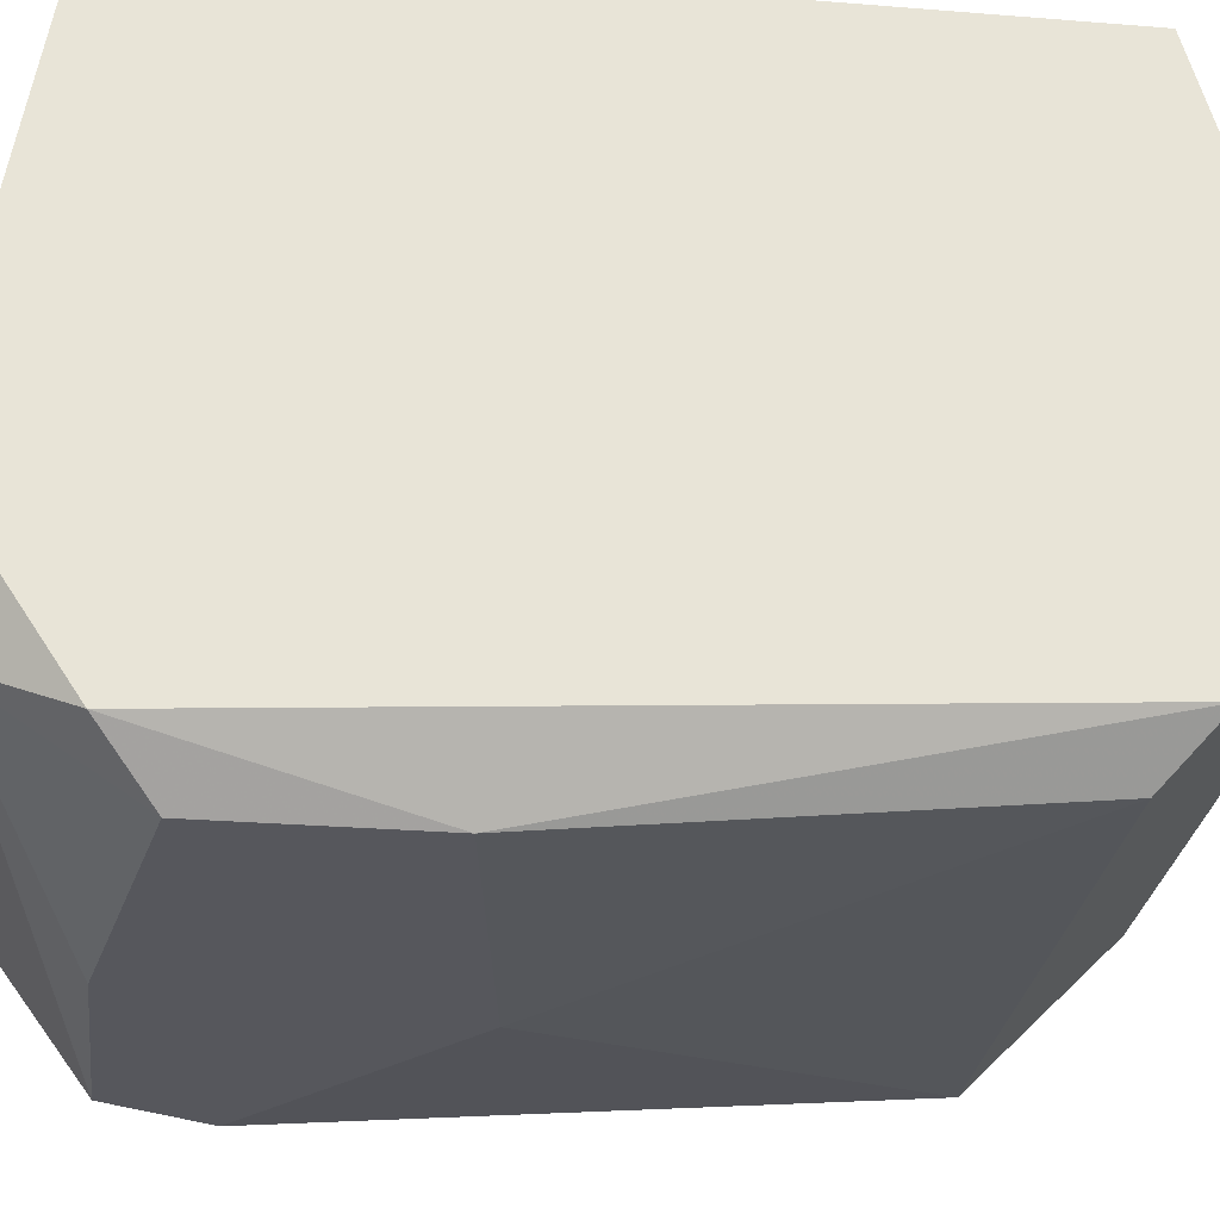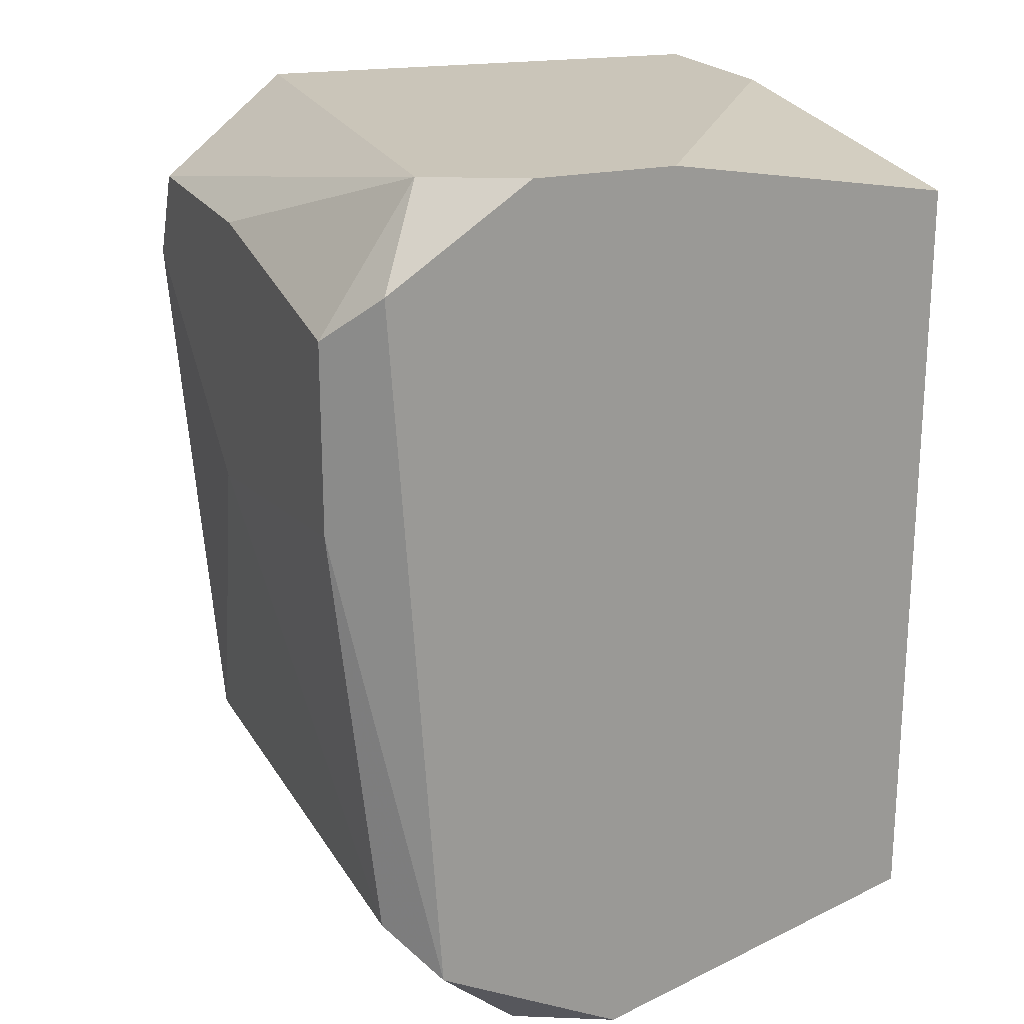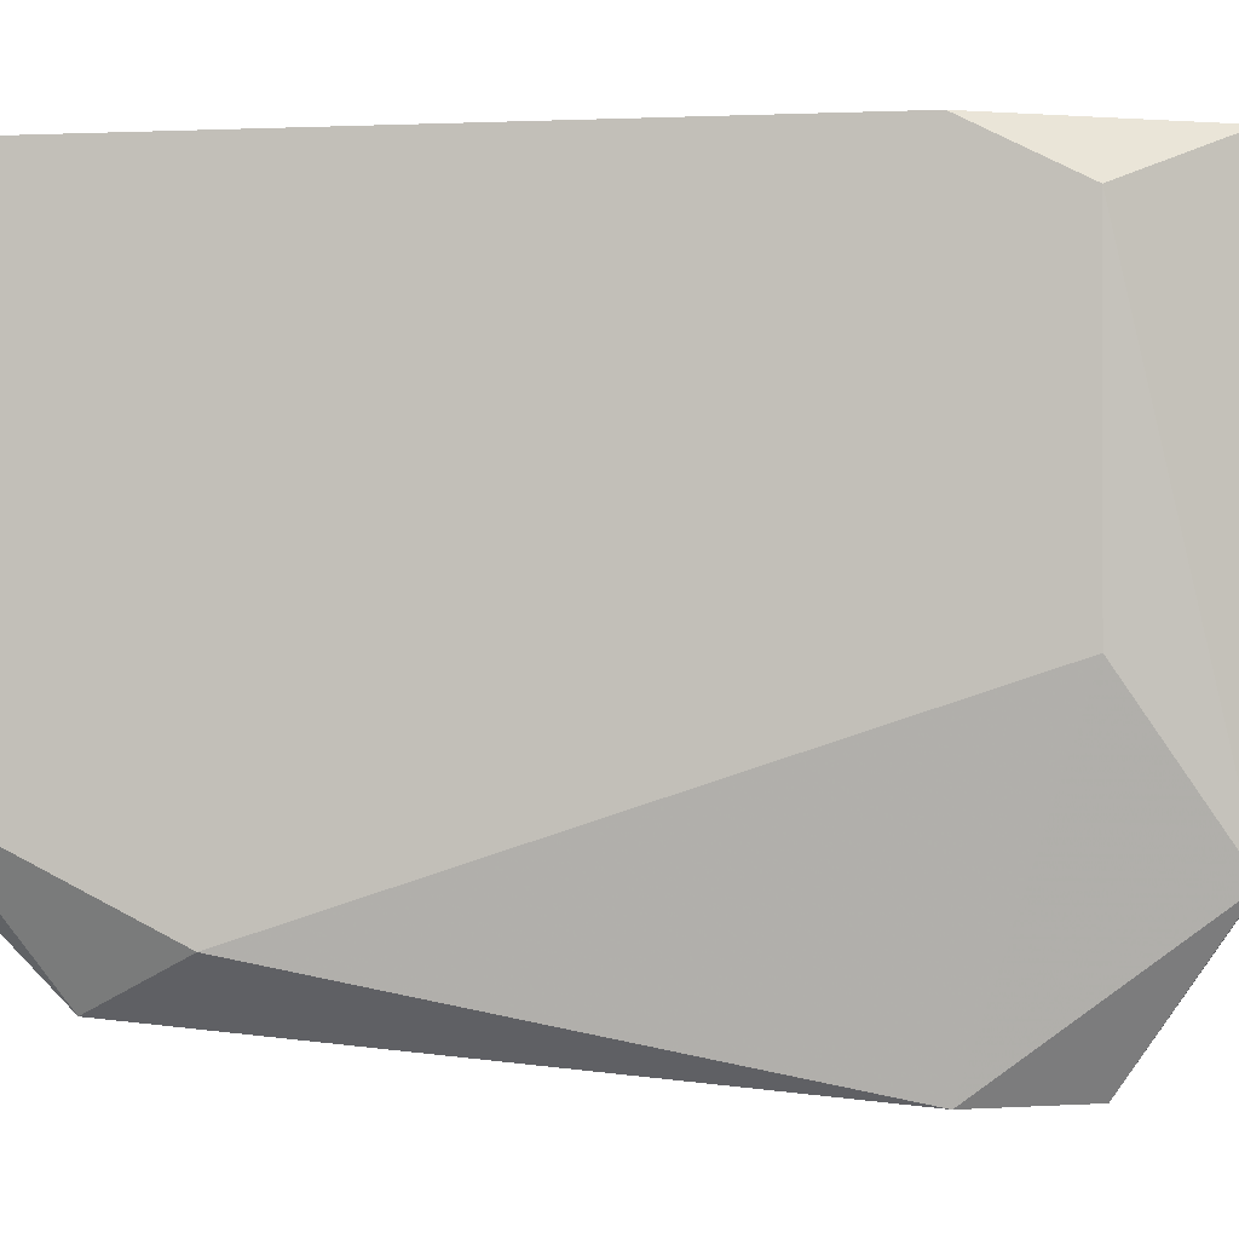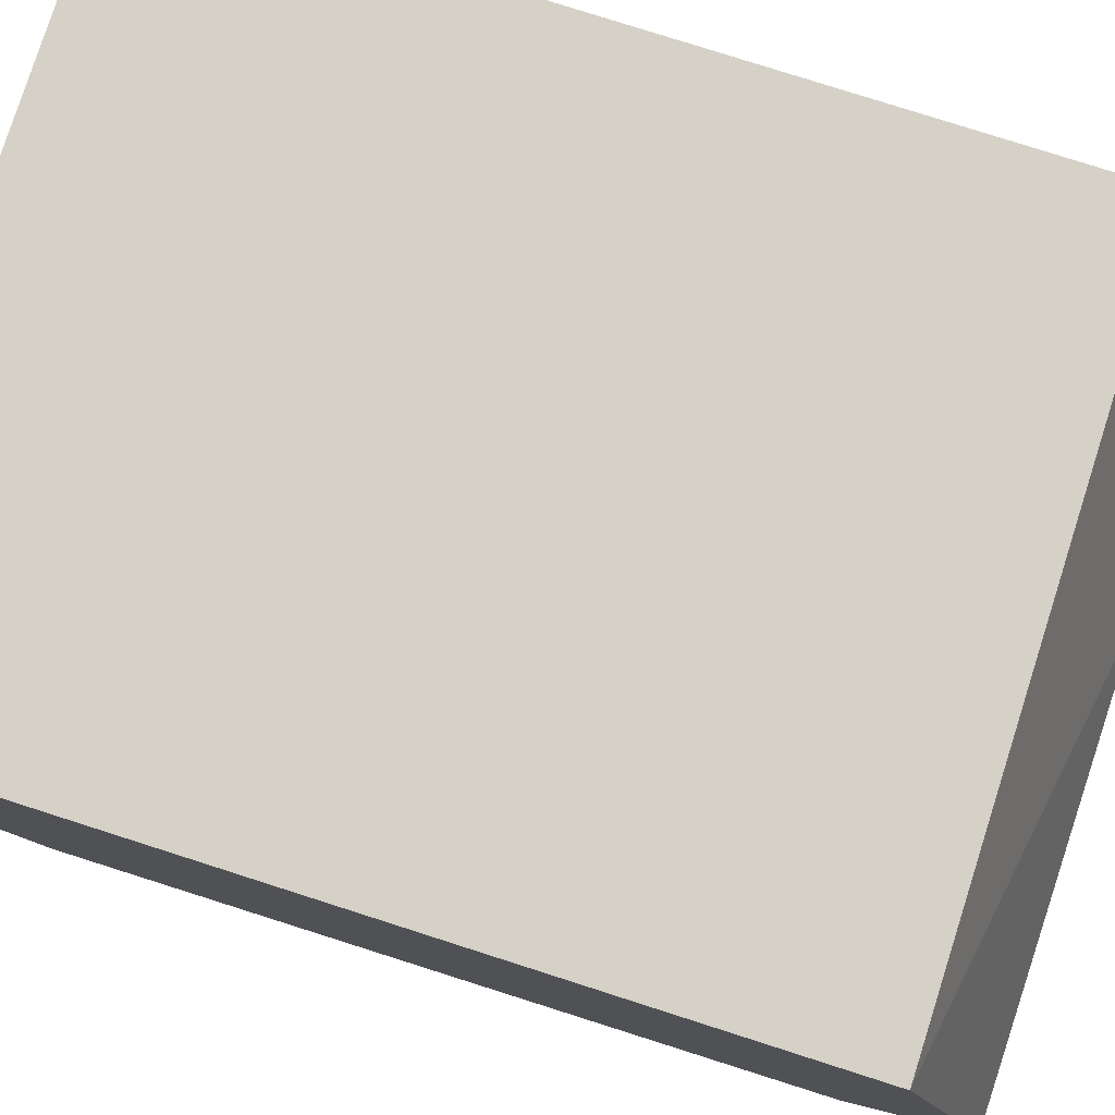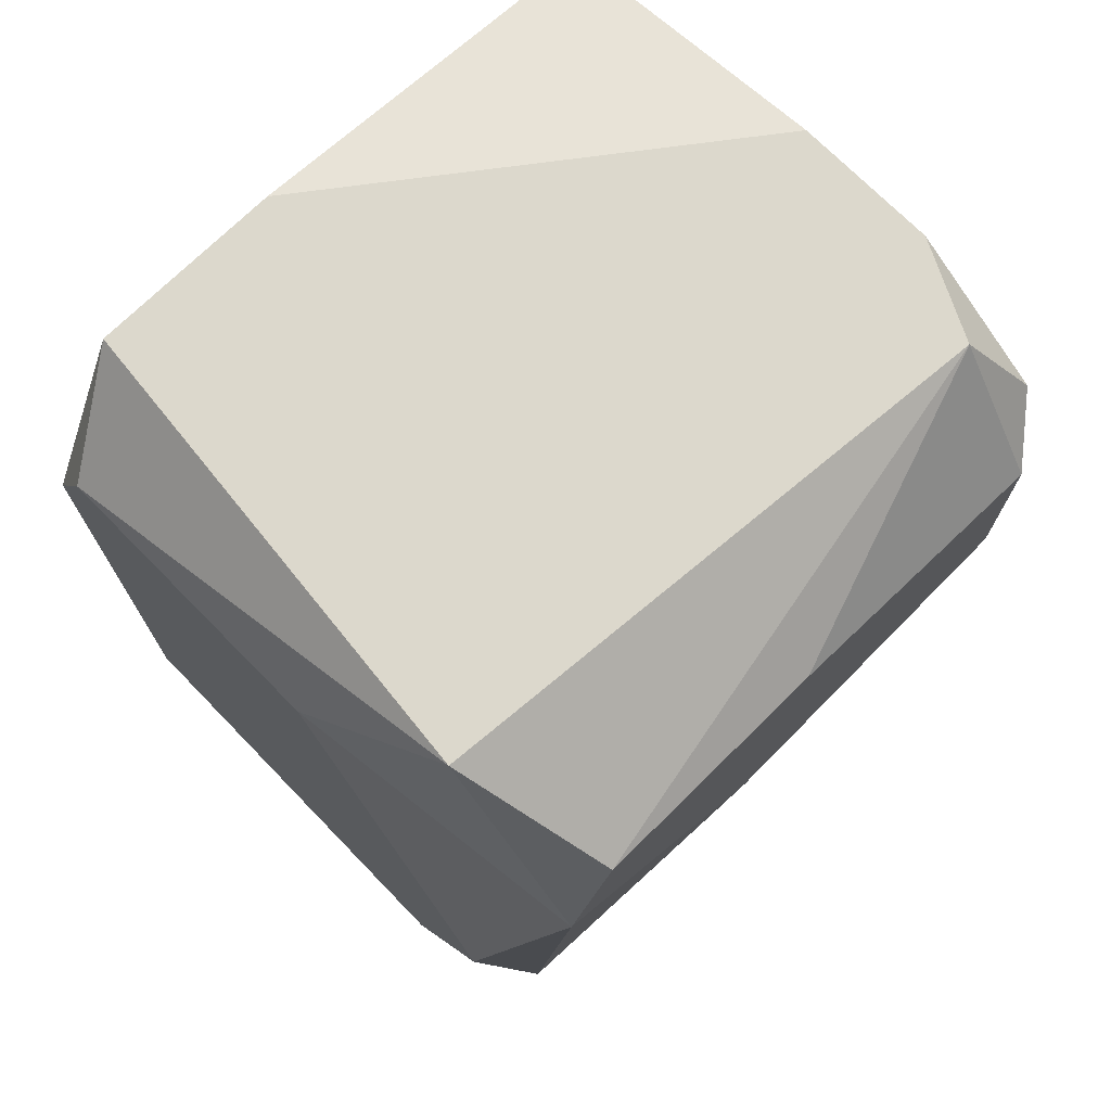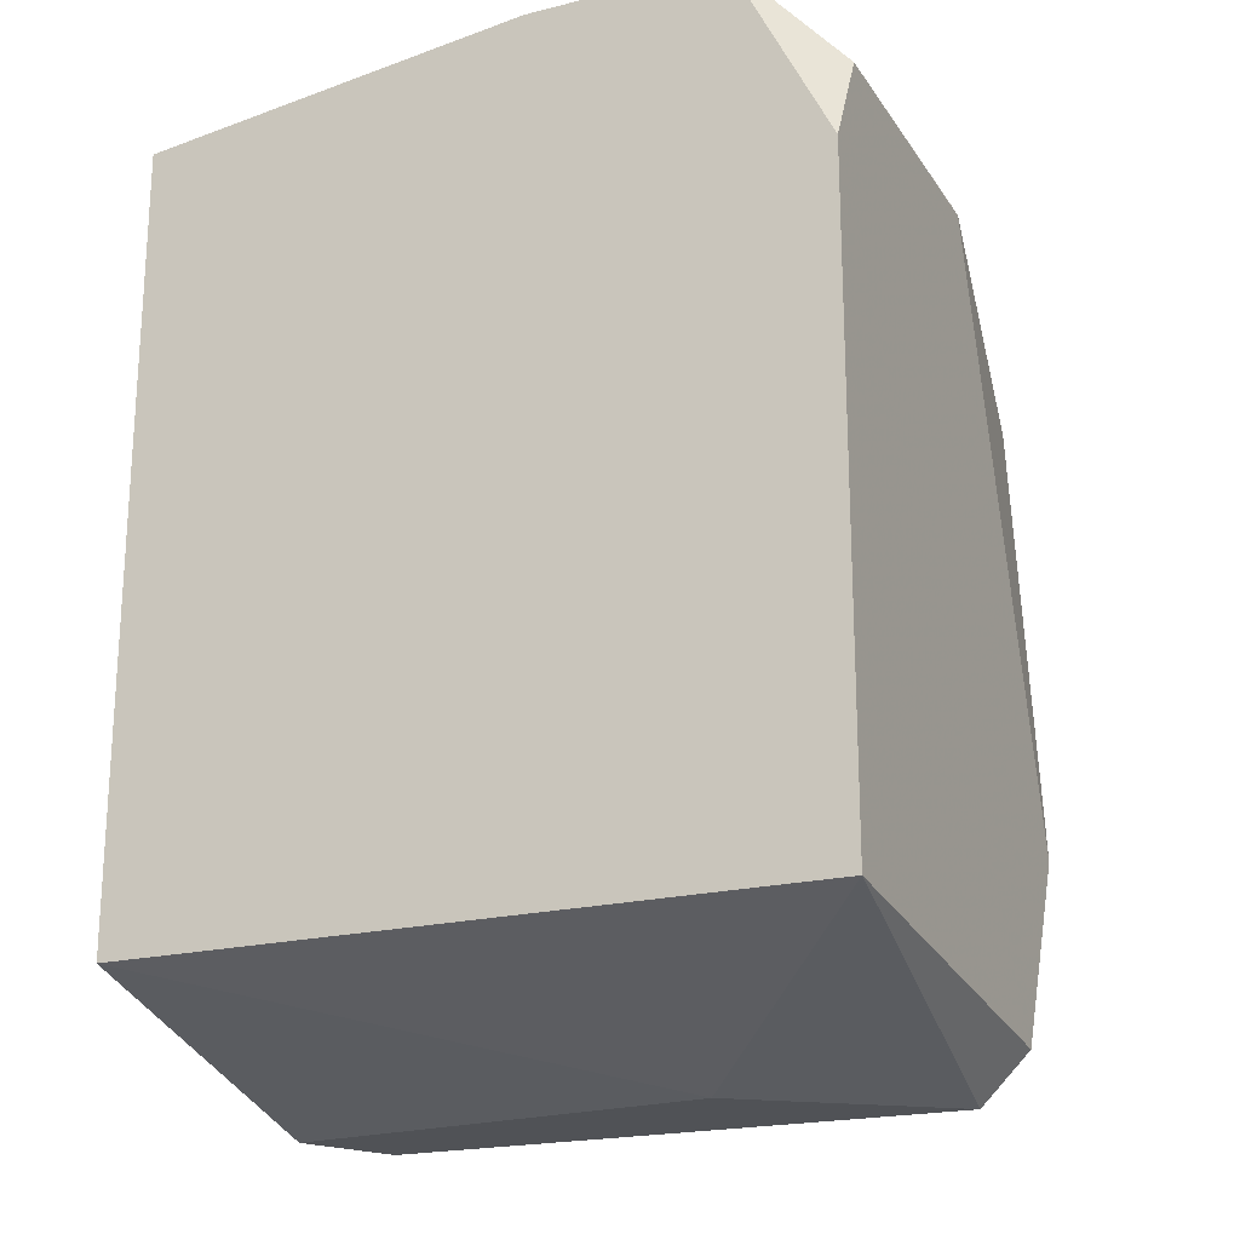
<metadata>
{"format":"obj","ext":"obj","renderer":"f3d","projection":"perspective","resolution":1024,"background":"white","views":[{"elev":-27.5,"azim":82.9,"up":"+Y"},{"elev":20.7,"azim":67.3,"up":"+Z"},{"elev":-0.5,"azim":-80.0,"up":"+Y"},{"elev":79.3,"azim":107.7,"up":"+Y"},{"elev":72.7,"azim":-44.6,"up":"+Z"},{"elev":-20.7,"azim":-155.7,"up":"+Z"}]}
</metadata>
<code>
v -0.001277 -0.01283 0.01747
v -0.000532 -0.008358 0.03163
v -0.000532 -0.01804 0.02567
v 0.000213 -0.01804 0.03014
v 0.004683 -0.01506 0.01747
v 0.004683 -0.01804 0.02939
v 0.004683 -0.01804 0.02641
v 0.004683 -0.0173 0.01971
v 0.004683 -0.01655 0.03163
v 0.005428 -0.01506 0.03163
v 0.005428 -0.008358 0.01896
v 0.005428 -0.008358 0.03088
v 0.005428 -0.01283 0.03163
v 0.005428 -0.01357 0.01747
v 0.005428 -0.0173 0.03014
v 0.005428 -0.01655 0.01896
v -0.005003 -0.01506 0.01822
v -0.005003 -0.009103 0.03014
v -0.005003 -0.008358 0.01896
v -0.005003 -0.008358 0.02865
v -0.005003 -0.01357 0.03014
v -0.005003 -0.01655 0.0212
v -0.004258 -0.01581 0.03163
v -0.004258 -0.01506 0.01747
v -0.004258 -0.01804 0.02865
v -0.004258 -0.0173 0.01971
v -0.003513 -0.008358 0.03163
v -0.003513 -0.01804 0.03014
f 12 27 2
f 13 10 14
f 13 14 11
f 10 13 23
f 17 20 19
f 20 11 19
f 11 20 12
f 13 11 12
f 23 13 27
f 12 20 27
f 8 3 26
f 3 6 25
f 26 3 25
f 17 19 24
f 26 17 24
f 20 17 21
f 25 23 21
f 14 10 16
f 8 26 16
f 26 24 16
f 11 14 1
f 19 11 1
f 14 24 1
f 24 19 1
f 25 6 4
f 10 23 9
f 4 6 9
f 17 26 22
f 26 25 22
f 21 17 22
f 25 21 22
f 16 10 15
f 10 9 15
f 9 6 15
f 24 14 5
f 14 16 5
f 16 24 5
f 23 25 28
f 25 4 28
f 9 23 28
f 4 9 28
f 3 8 7
f 6 3 7
f 8 16 7
f 16 15 7
f 15 6 7
f 23 27 18
f 27 20 18
f 20 21 18
f 21 23 18
f 13 12 2
f 27 13 2

</code>
